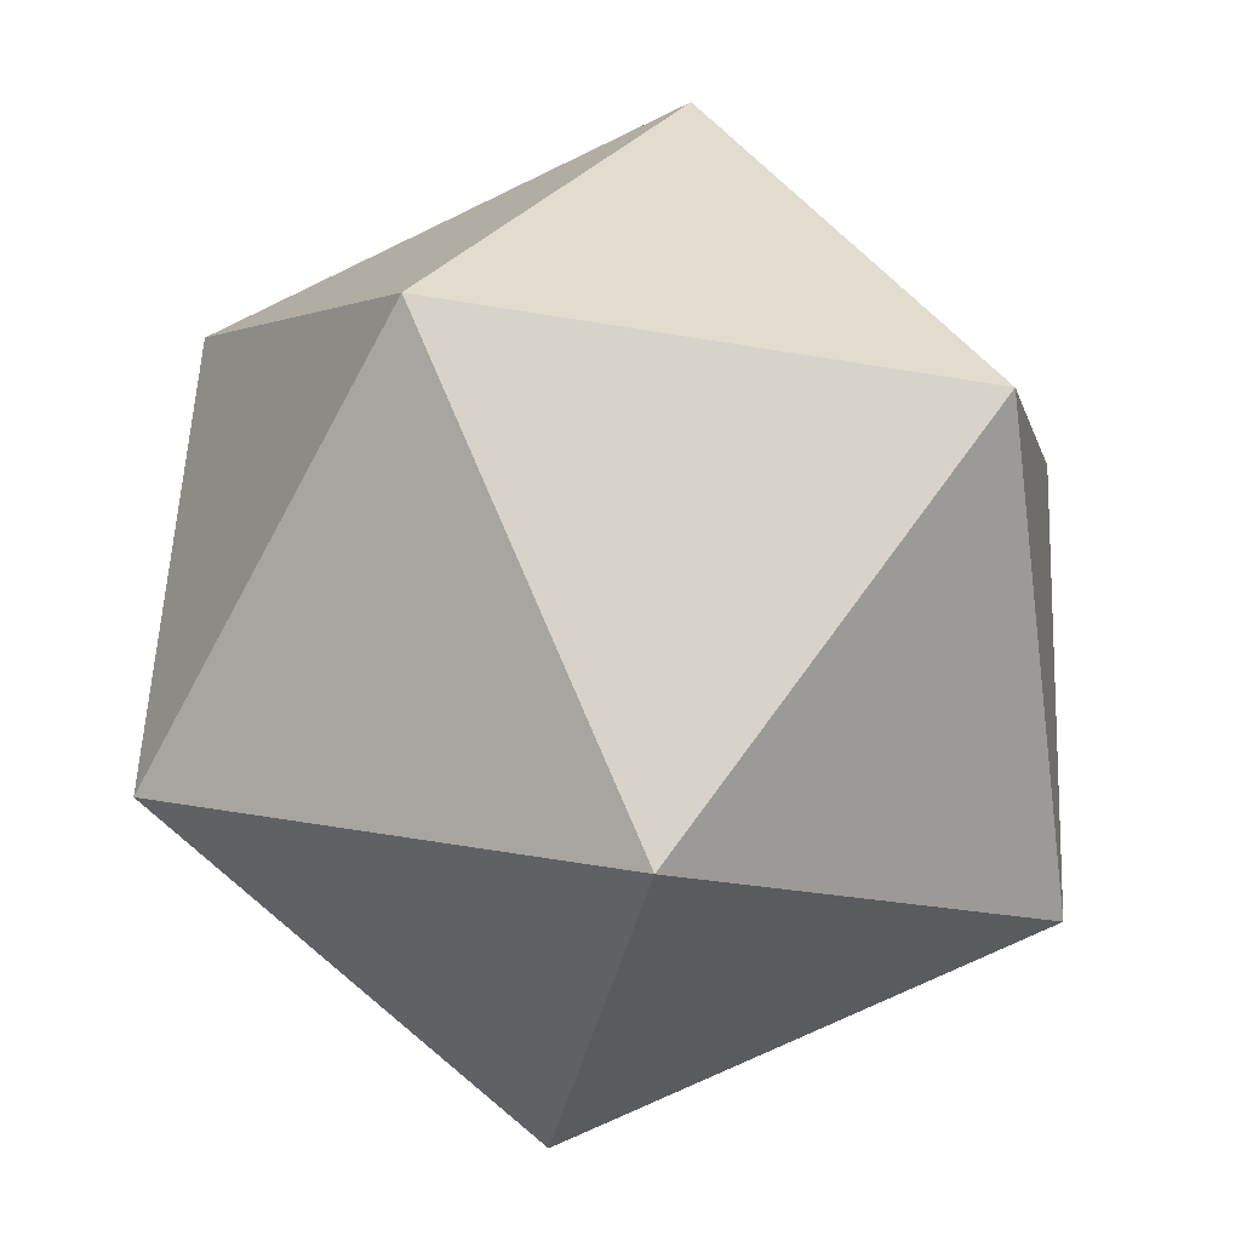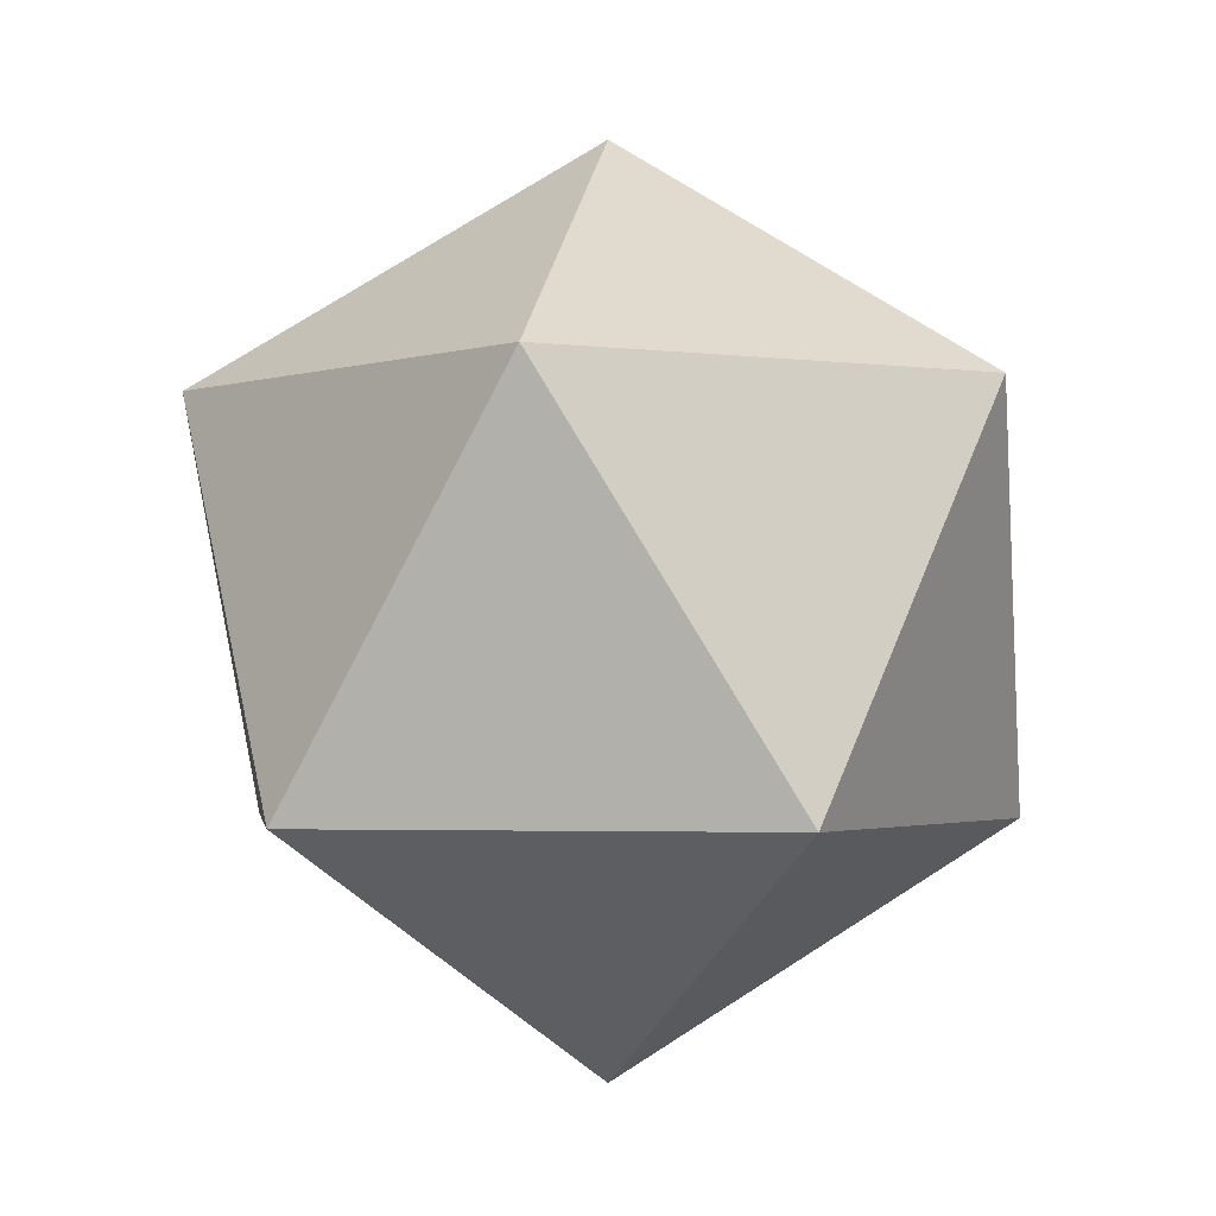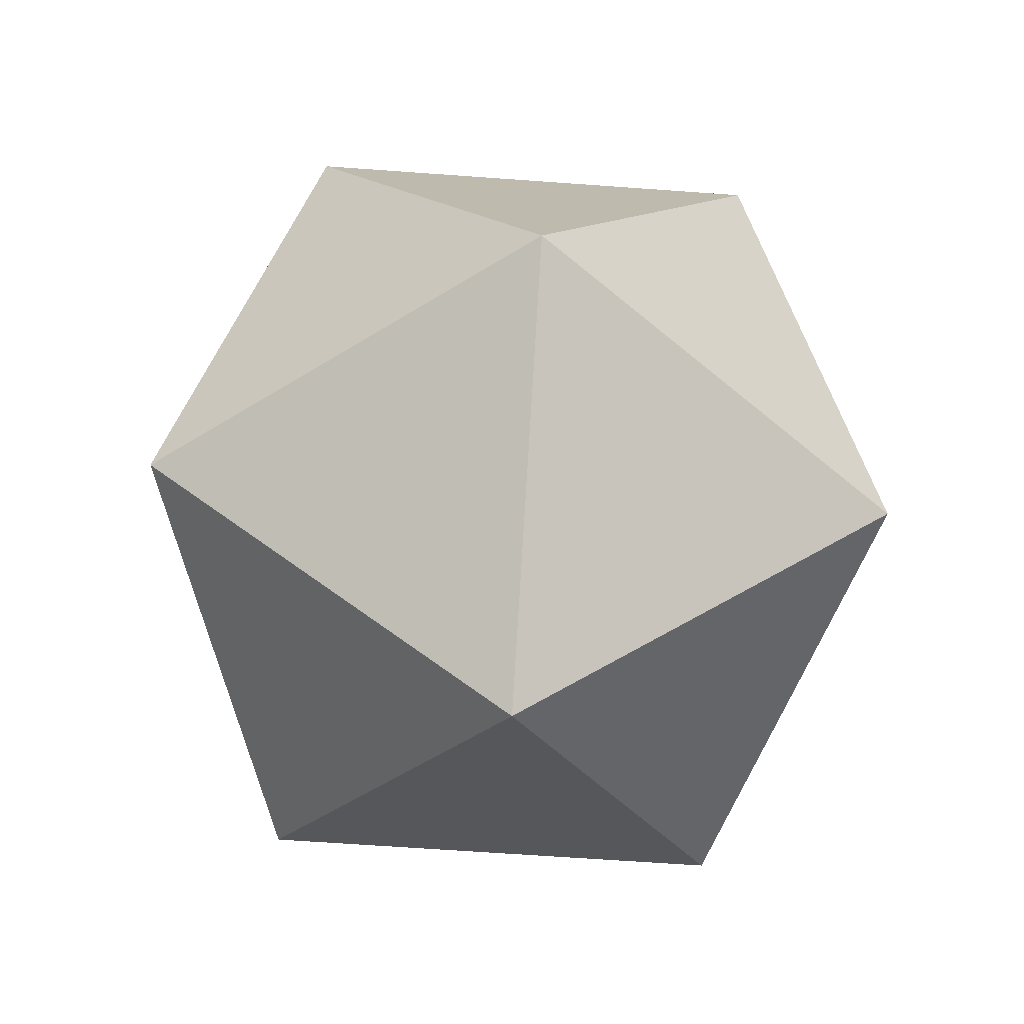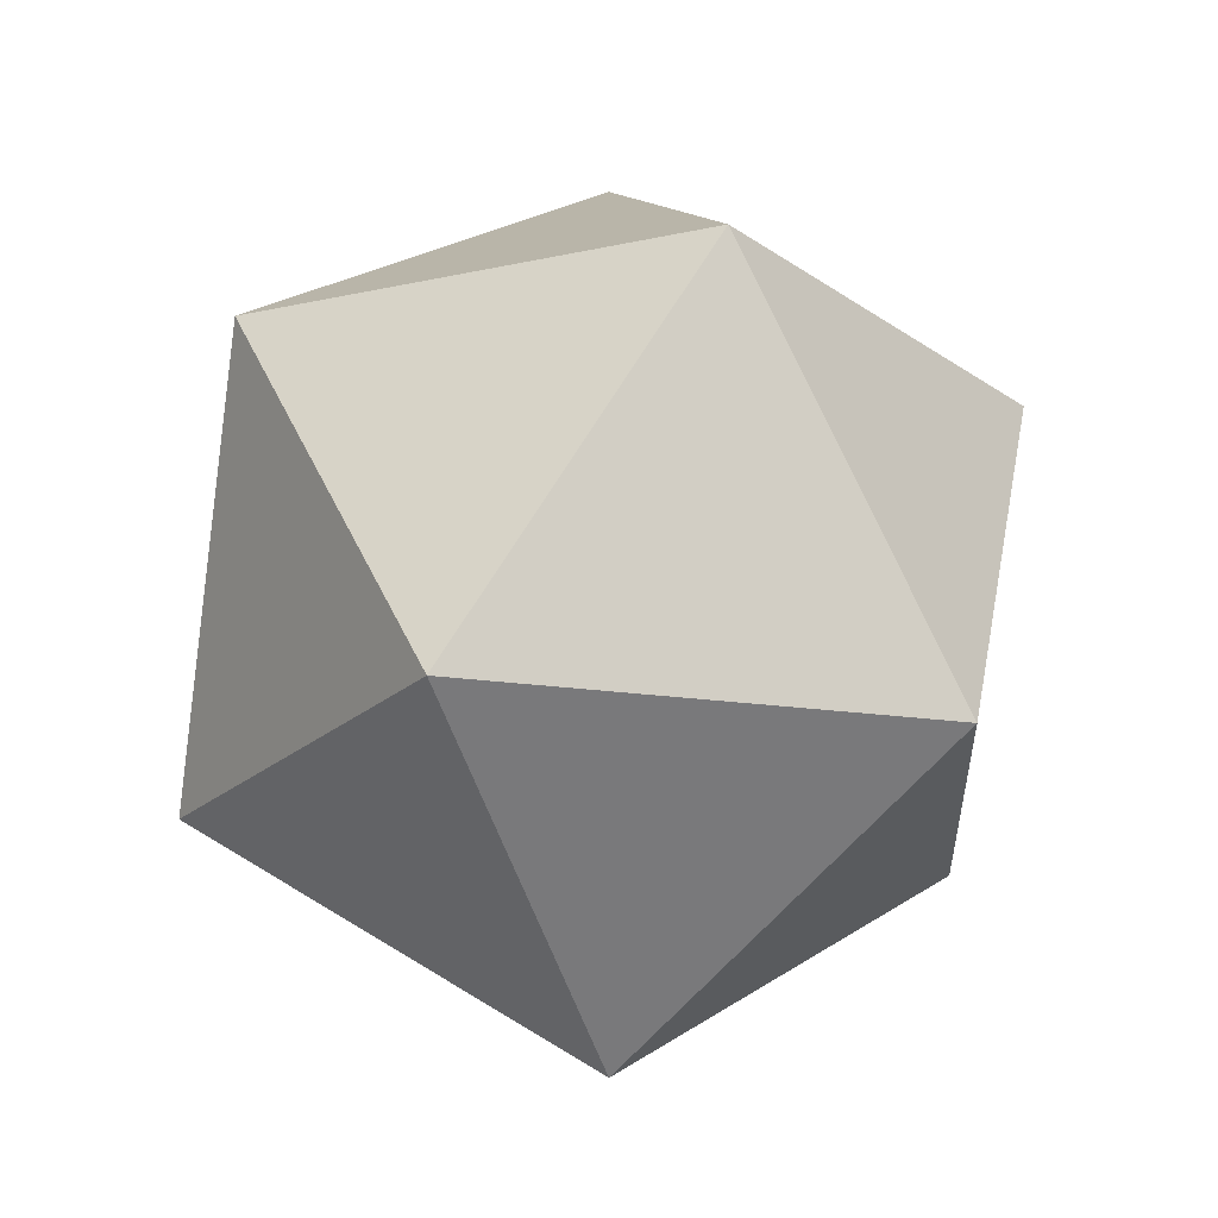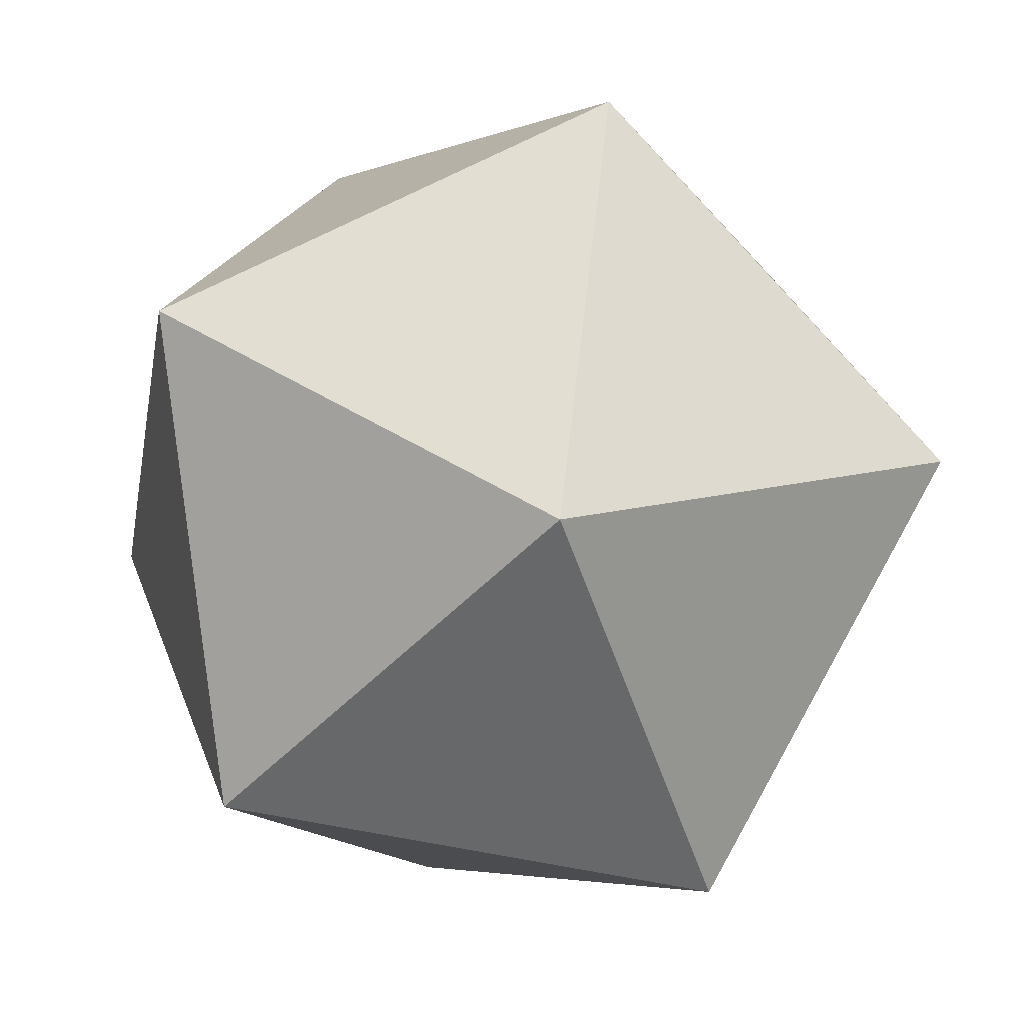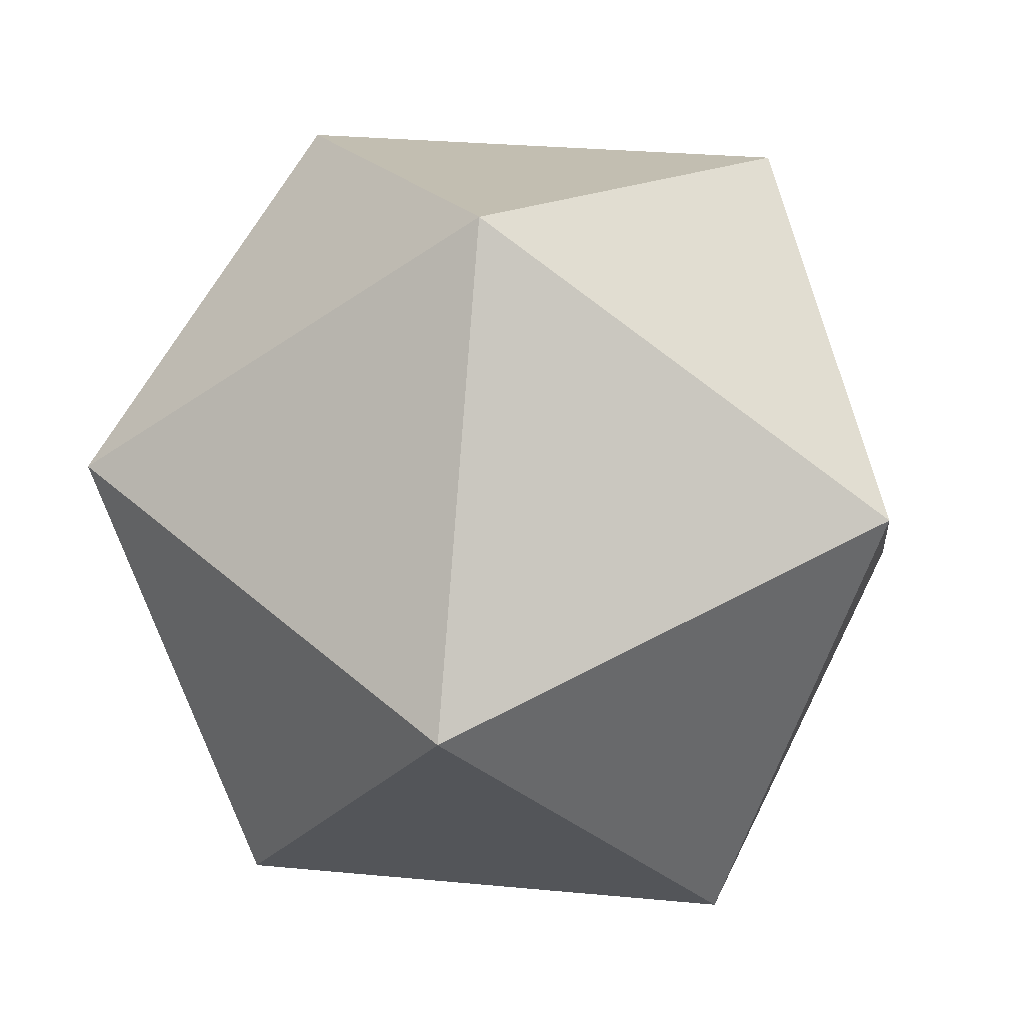
<metadata>
{"format":"obj","ext":"obj","renderer":"f3d","projection":"perspective","resolution":1024,"background":"white","views":[{"elev":70.6,"azim":-54.2,"up":"+Z"},{"elev":-2.5,"azim":-61.6,"up":"+Y"},{"elev":-64.0,"azim":175.8,"up":"+Y"},{"elev":-21.0,"azim":57.4,"up":"+Y"},{"elev":-63.1,"azim":-11.9,"up":"+Z"},{"elev":27.6,"azim":-171.6,"up":"+Z"}]}
</metadata>
<code>
o Icosahedron
v 0 10 0
v -0 4.472 8.944
v 8.507 4.472 2.764
v 5.257 4.472 -7.236
v -5.257 4.472 -7.236
v -8.507 4.472 2.764
v 5.257 -4.472 7.236
v 8.507 -4.472 -2.764
v 0 -4.472 -8.944
v -8.507 -4.472 -2.764
v -5.257 -4.472 7.236
v -0 -10 -0
f 1 2 3
f 1 3 4
f 1 4 5
f 1 5 6
f 1 6 2
f 2 7 3
f 3 7 8
f 3 8 4
f 4 8 9
f 4 9 5
f 5 9 10
f 5 10 6
f 6 10 11
f 6 11 2
f 2 11 7
f 7 12 8
f 8 12 9
f 9 12 10
f 10 12 11
f 11 12 7

</code>
